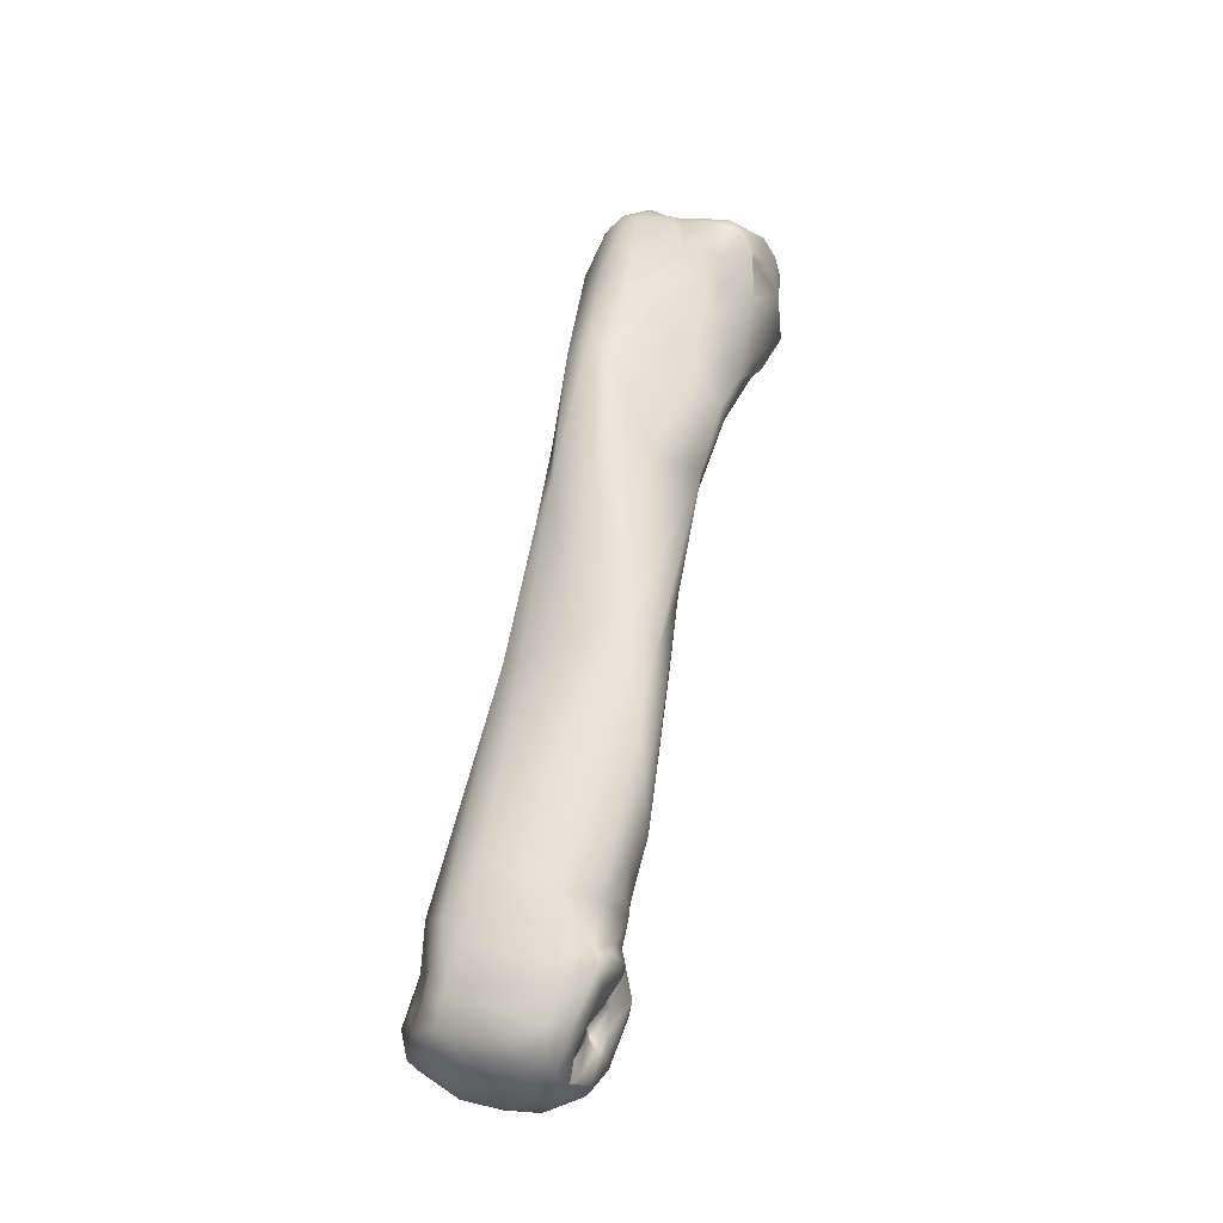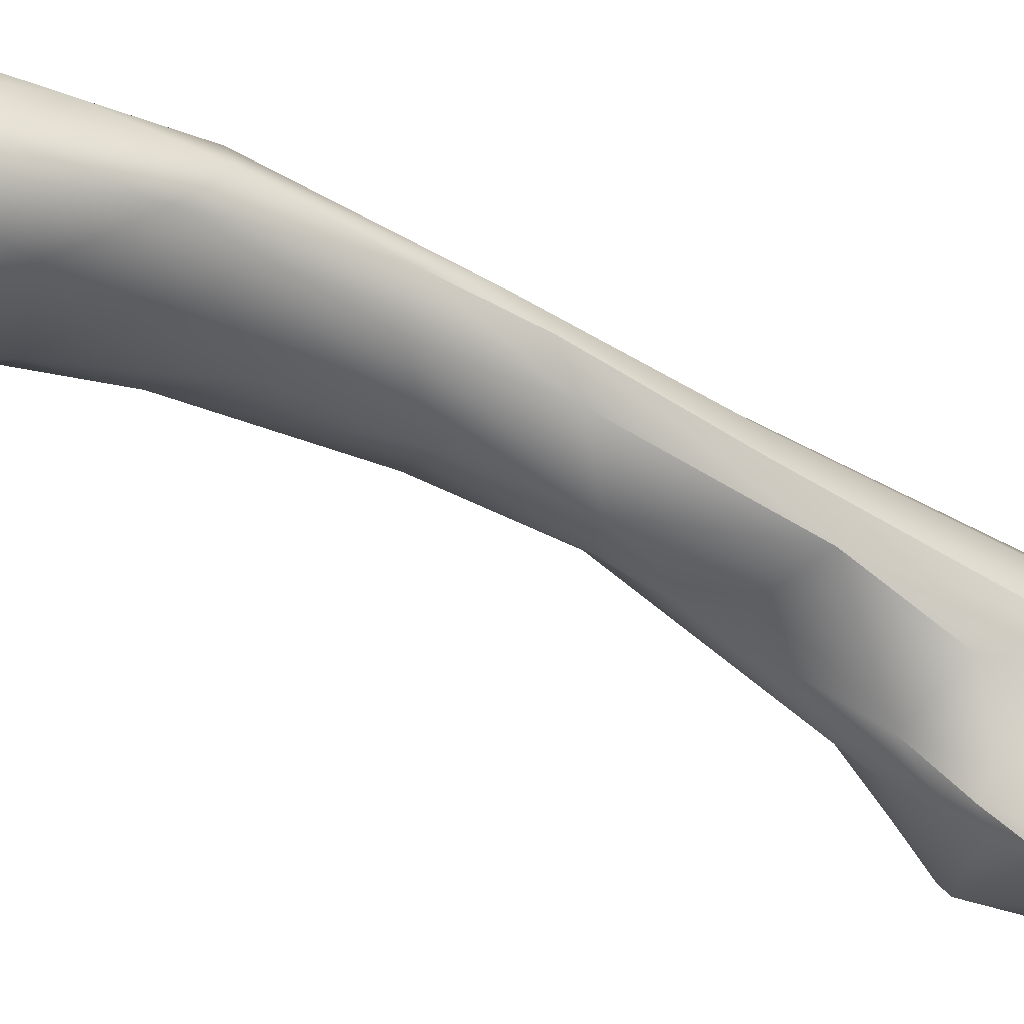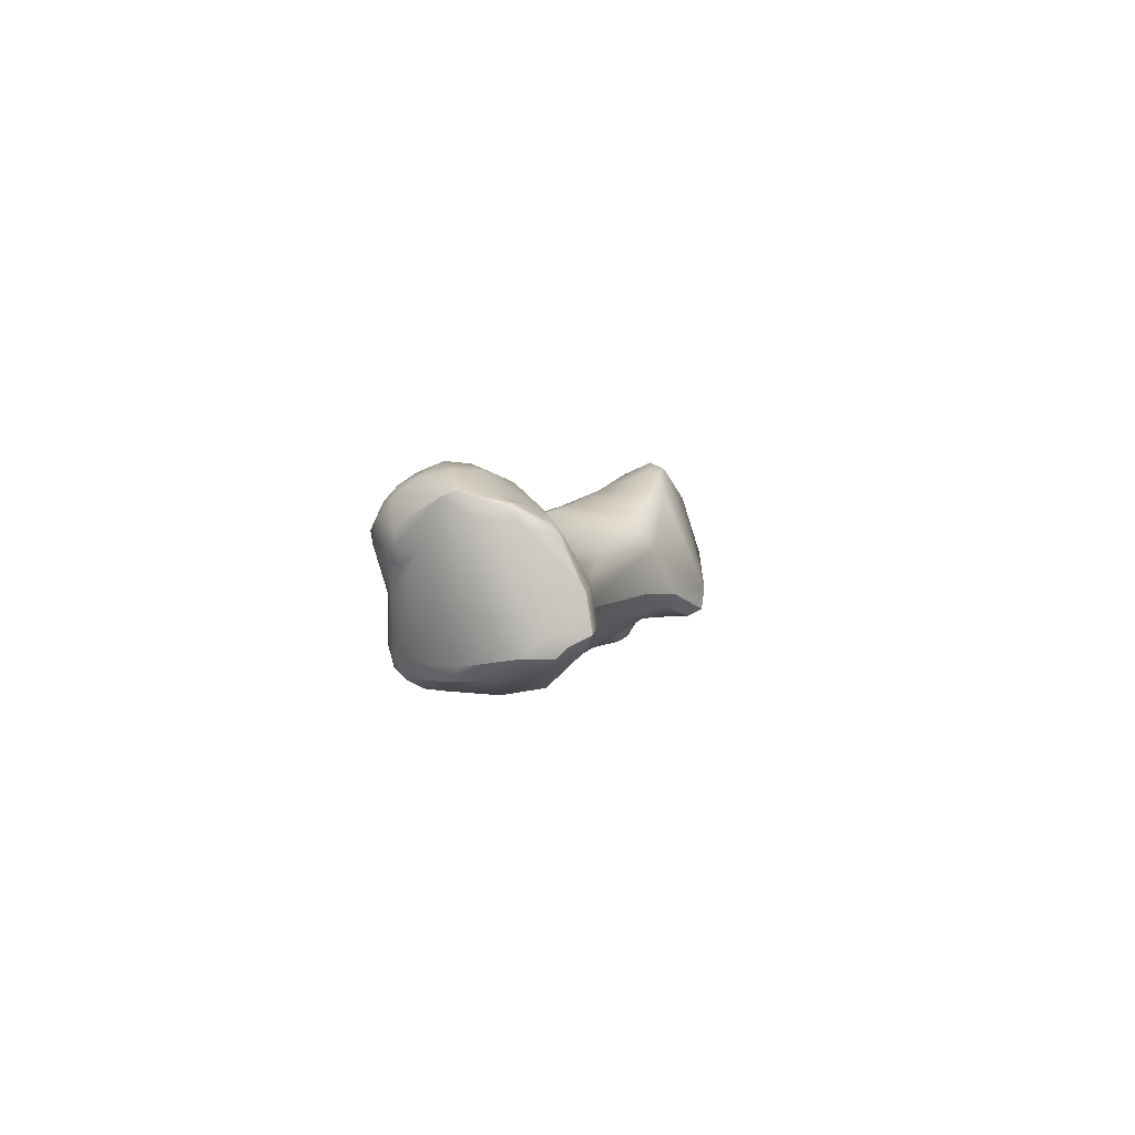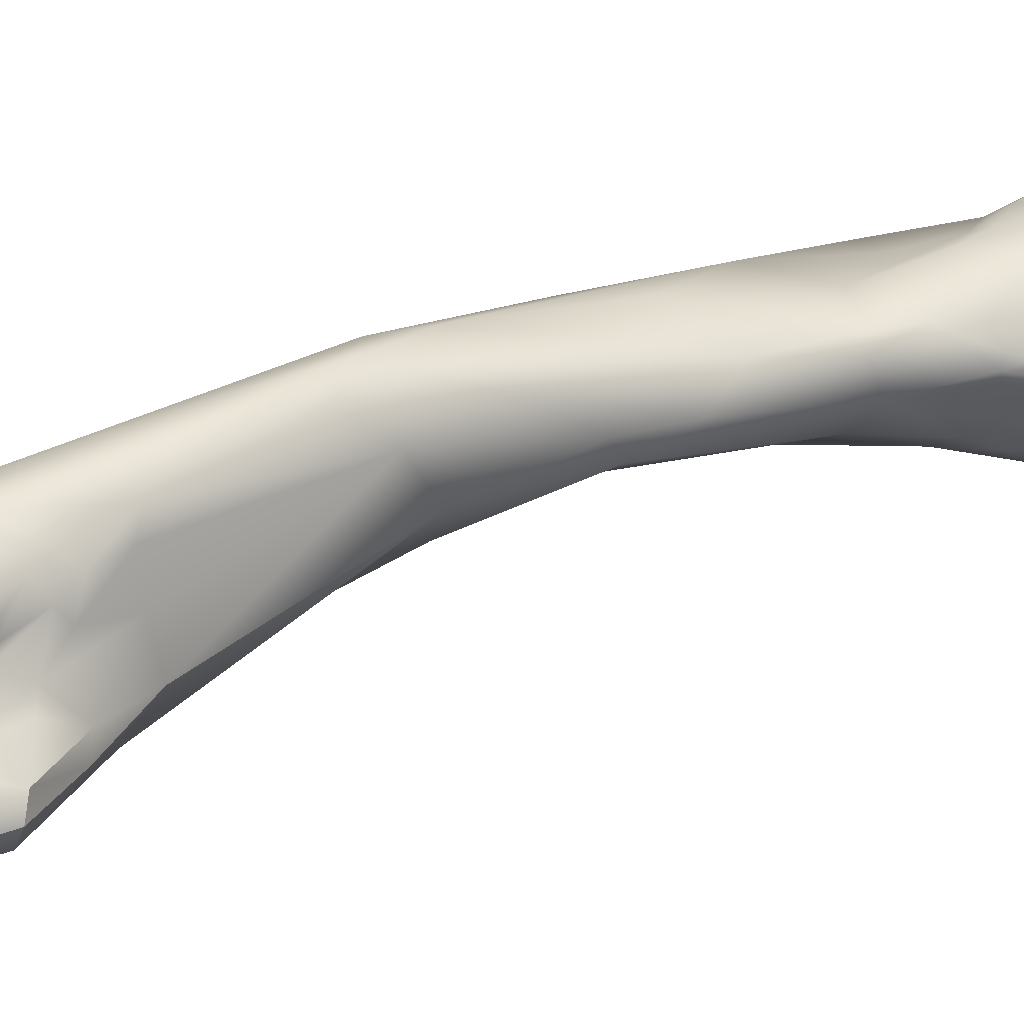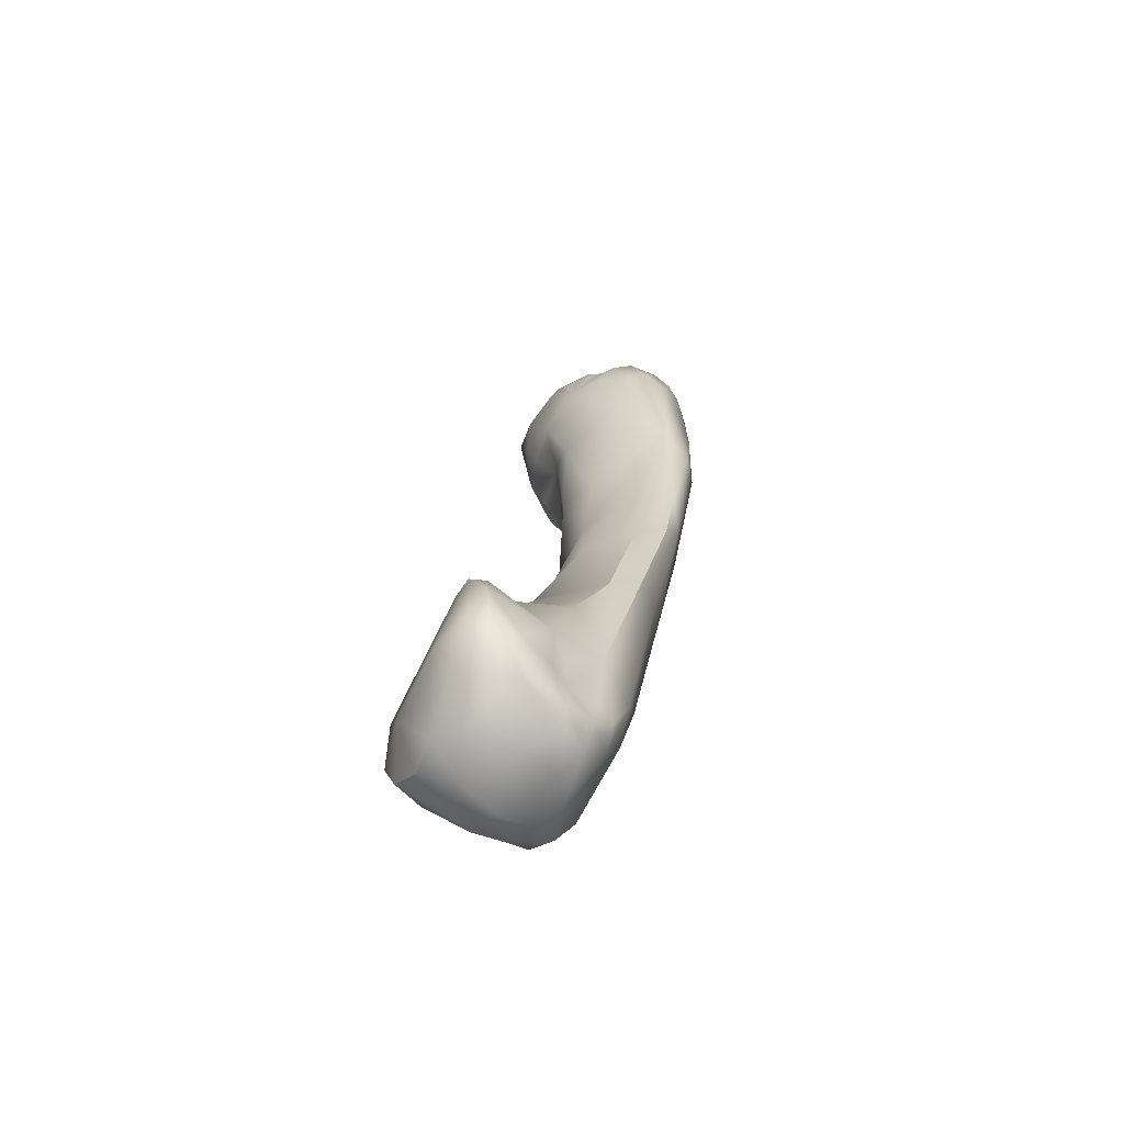
<metadata>
{"format":"obj","ext":"obj","renderer":"f3d","projection":"perspective","resolution":1024,"background":"white","views":[{"elev":-47.1,"azim":175.8,"up":"+Z"},{"elev":-18.8,"azim":53.2,"up":"+Y"},{"elev":74.7,"azim":-115.0,"up":"+Z"},{"elev":-1.2,"azim":-130.8,"up":"+Y"},{"elev":-50.8,"azim":55.5,"up":"+Z"}]}
</metadata>
<code>
v -245.3 -128.6 783.6
v -244.9 -129 784.3
v -244.5 -129.5 783.8
v -245.3 -127 784.6
v -245.3 -126 783.9
v -245.1 -127.7 784.8
v -244.3 -126.9 785.2
v -244.5 -128 785
v -244.6 -125.4 784.8
v -244.7 -123.9 783.1
v -243.5 -124.7 784.7
v -244.2 -128.8 779.4
v -244.1 -127.7 777.1
v -245.1 -126.5 778.1
v -244.7 -124.2 779.4
v -243.1 -129.6 784.7
v -242.5 -130.1 783.9
v -243.5 -122.8 783.4
v -243.7 -122.2 782.3
v -243.3 -129.8 781.6
v -243.5 -122 779.5
v -242.8 -121 779.1
v -242.7 -121.3 778.7
v -242.2 -120.3 780.2
v -242.1 -120.4 779.5
v -242.4 -129.6 779.7
v -243.6 -128 777.4
v -243 -123.1 777.2
v -242.8 -127.7 775.3
v -243.9 -127.2 776.1
v -243.9 -126.8 775.8
v -243.3 -126.6 774.9
v -243.2 -127.3 775
v -243.1 -125.4 774.6
v -242.1 -125.6 772.5
v -239.3 -129.1 785.9
v -239.5 -128.3 786.4
v -239 -127.7 786.6
v -238.4 -128 786.7
v -238.1 -128.1 786.5
v -240.2 -129.5 785.6
v -240.2 -129.8 785
v -239.7 -129.5 785.5
v -239 -129.2 785.4
v -238.8 -121.3 782.5
v -238.9 -121 781.2
v -241.3 -120.2 781.1
v -241.4 -120.1 780.1
v -240.3 -120.3 780.5
v -240 -130.3 780.3
v -240.2 -129.9 778.6
v -241.2 -128.8 777.3
v -240.8 -121 778.4
v -240.9 -122 777.1
v -240 -122.1 776.9
v -238.4 -129.7 776.4
v -239.9 -129.5 776.5
v -240.6 -122.8 775.3
v -240.9 -128.3 771.5
v -239.2 -129.4 771.5
v -239.5 -124.3 771.1
v -241.2 -125.9 770.5
v -241.4 -126.8 770.3
v -240 -127 765.9
v -239.5 -129.1 764.5
v -237.7 -128.2 785.7
v -237.1 -127.5 785.9
v -237.5 -125.8 786.8
v -236.5 -125.9 786.9
v -236.5 -125.2 786.7
v -238 -123.3 785.2
v -237.2 -122.5 785
v -236.4 -122.7 785.2
v -236.8 -122.1 784.5
v -235.5 -127.8 784.4
v -238 -122.3 784
v -238.3 -121.3 781.5
v -238 -122 783.7
v -238 -121.4 782.8
v -237.6 -122 784
v -237.6 -121.8 783.5
v -236.1 -121.5 782.9
v -237.9 -129.8 782.5
v -236.7 -129.7 780.2
v -235.9 -129.1 782
v -238.6 -121.3 779.1
v -237.1 -122.8 775.2
v -237.2 -124.8 764.3
v -237.9 -130.6 762.1
v -238.7 -129.8 760.8
v -237.1 -132.3 755.1
v -238.6 -128.6 757
v -238.2 -130.4 752.4
v -237.8 -129 749.9
v -237 -140.7 739.3
v -236.9 -141.8 739.1
v -235.2 -126.3 785.6
v -234.6 -124.7 785.1
v -234.8 -123.2 784.5
v -233.6 -126.4 782.5
v -234.5 -122.8 783.4
v -234.3 -123.8 784
v -235.3 -122.2 783.7
v -235.2 -121.7 782.4
v -234 -127.6 781.5
v -233.2 -125 781.3
v -234.3 -128.2 778.2
v -235.4 -122 776.4
v -233.8 -122.7 777.6
v -234.8 -123.1 770.4
v -235.6 -129.7 769.1
v -234.8 -130.9 763.1
v -234.8 -133.2 756.4
v -236.7 -126.2 755.2
v -235.7 -126.7 752.8
v -237.2 -127.6 751.2
v -236.4 -128.6 747.4
v -236.8 -130.1 744.9
v -235.6 -137.8 745.1
v -236.2 -135.6 743.9
v -237 -133.4 743.1
v -237.1 -132.2 743.1
v -235.5 -130.2 743.3
v -235.9 -140.1 742.2
v -236.2 -138.9 742.1
v -236 -137.6 740.2
v -236.3 -138.6 739.9
v -236.6 -134.2 741.5
v -236.2 -135.9 741.3
v -236.3 -135.3 740.6
v -236.4 -134.2 740.5
v -236.3 -134.3 739.7
v -236.1 -132.3 741.2
v -236.2 -133.5 740.4
v -235.9 -133.2 740
v -235.7 -142.6 739.6
v -235.6 -137.3 738.6
v -235.7 -139.4 737.7
v -235.2 -138.2 737.4
v -235.4 -137.6 737
v -236.2 -135.7 737.6
v -236 -135.8 738.7
v -236.1 -136.3 738.4
v -236 -135.3 738.3
v -236.2 -135.6 738
v -236.1 -136.5 737.6
v -236.1 -136.1 737.3
v -235.8 -136.4 738.9
v -235.6 -134 737.6
v -235.7 -134.1 736.9
v -235.6 -134 736.2
v -235.4 -133.7 736.8
v -235.1 -133.4 736.4
v -235.6 -142.7 736.1
v -235.9 -142 735.9
v -235.7 -140.1 736.8
v -235.6 -140.7 735.9
v -235.4 -140.3 735.9
v -235.2 -140.4 735
v -235 -139.7 736.8
v -234.8 -139.3 736.9
v -235 -138 736.6
v -235 -139.8 736.7
v -235 -140 736.3
v -235.1 -140.1 735.7
v -234.7 -139.7 736.6
v -234.5 -139.3 736.5
v -234.7 -139.9 736.3
v -234.5 -139.5 735.8
v -235.2 -137.3 736.2
v -235.1 -134.3 735.4
v -234.8 -142.5 734.6
v -234.9 -140.9 734.1
v -232.4 -126.1 774.7
v -233.4 -123 772.3
v -232.2 -124.3 772.6
v -232.4 -128.4 766
v -231.5 -126.2 766.3
v -233.8 -124.7 762.8
v -231.5 -126.1 762.9
v -231 -129.8 759.8
v -232.8 -132.6 757.6
v -232.7 -127.6 752.6
v -233.6 -135.4 752.1
v -232.9 -139.8 745.2
v -234.8 -132.4 738.8
v -232.7 -131.7 739.1
v -234.8 -133.2 736.8
v -234.7 -133.1 736.3
v -234.4 -133 736.7
v -232.5 -143.9 736.3
v -234.5 -138.4 735.8
v -234.4 -137.5 735.1
v -234.7 -133.4 735.6
v -232.8 -133.1 735.4
v -232.6 -142.6 733.5
v -234.3 -139.4 733.6
v -233.9 -138.7 734
v -233.7 -138.7 732.6
v -233.2 -140.1 732.4
v -233.9 -136.6 733.2
v -233.5 -135.4 733
v -233 -137.6 732.2
v -232.4 -135.6 732.5
v -232.4 -134.7 733.2
v -230.8 -127.7 761
v -230.4 -129.2 752.2
v -229.4 -130.7 753.1
v -229.1 -133.3 750.5
v -230.9 -138.7 746.5
v -229.3 -141.2 744.4
v -229.5 -142.2 743.8
v -230.7 -140.6 745
v -228.6 -140 744.2
v -228.9 -143.1 742.6
v -230.7 -143.1 734
v -231.4 -138.7 732
v -231 -140.7 732.4
v -231.3 -136.6 732.2
v -230.5 -135.7 732.9
v -227.9 -136.5 745.3
v -228 -142.6 743.5
v -227.4 -142.2 743.1
v -227.6 -143.2 742.7
v -226.2 -142.9 740.9
v -226.5 -138.8 740.6
v -229 -132.1 740.8
v -226.5 -143.9 738.3
v -226.1 -138.3 738.2
v -226.3 -138.2 736.7
v -227.1 -133.8 738.6
v -226.4 -136.3 736.7
v -226.7 -135 736.5
v -228.4 -133.5 736.9
v -228.7 -144.4 737.6
v -227.4 -143.7 736
v -226.3 -143 736
v -226.7 -138 733.8
v -227.5 -135 735
v -227.1 -136.5 733.9
v -228.4 -142 733.7
v -228.1 -139.6 733
v -228.4 -137.2 732.9
v -226.2 -135.9 740
v -225.6 -143.1 738.2
v -225.3 -141.5 737.4
v -225.8 -139.3 737
v -225.7 -141.5 735.5
v -225.7 -139.2 736.1
v -225.9 -138.3 734.9
v -226.4 -136.5 735.3
v -245.3 -128.6 783.6
v -244.9 -129 784.3
v -244.9 -129 784.3
v -244.9 -129 784.3
v -245.3 -127 784.6
v -245.3 -127 784.6
v -245.1 -127.7 784.8
v -244.6 -125.4 784.8
v -245.1 -126.5 778.1
v -243.1 -129.6 784.7
v -243.7 -122.2 782.3
v -242.7 -121.3 778.7
v -236.5 -125.9 786.9
v -236.5 -125.9 786.9
v -236.5 -125.2 786.7
v -237 -140.7 739.3
v -236.9 -141.8 739.1
v -236.9 -141.8 739.1
v -236.9 -141.8 739.1
v -235.6 -137.8 745.1
v -235.9 -140.1 742.2
v -235.6 -137.3 738.6
v -235.6 -142.7 736.1
v -234.7 -139.9 736.3
v -234.8 -142.5 734.6
v -232.6 -142.6 733.5
v -233.9 -138.7 734
v -233.7 -138.7 732.6
v -233.7 -138.7 732.6
v -230.8 -127.7 761
v -229.4 -130.7 753.1
v -229.1 -133.3 750.5
v -229.3 -141.2 744.4
v -228 -142.6 743.5
v -227.6 -143.2 742.7
v -226.2 -142.9 740.9
g grp1
f 7 68 9
f 38 68 7
f 11 9 68
f 3 2 1
f 3 1 12
f 37 8 16
f 16 8 253
f 254 3 261
f 3 12 20
f 6 7 4
f 255 258 252
f 258 256 252
f 256 5 252
f 7 9 4
f 6 8 7
f 5 257 259
f 8 6 253
f 7 8 37
f 37 38 7
f 259 10 5
f 10 259 18
f 11 18 9
f 19 10 18
f 262 21 10
f 18 47 19
f 15 14 252
f 260 12 1
f 5 15 252
f 5 10 15
f 10 21 15
f 15 21 23
f 13 12 260
f 13 27 12
f 13 260 30
f 15 28 260
f 30 260 31
f 68 18 11
f 71 18 68
f 3 17 261
f 3 20 17
f 41 37 16
f 19 47 24
f 47 18 71
f 45 47 71
f 12 26 20
f 17 20 50
f 20 26 50
f 42 17 50
f 50 26 51
f 21 262 24
f 21 22 23
f 21 24 22
f 53 54 263
f 22 25 263
f 24 25 22
f 53 263 25
f 48 24 47
f 48 25 24
f 12 52 26
f 51 26 52
f 12 27 52
f 15 23 28
f 263 54 28
f 58 28 54
f 58 35 28
f 13 29 27
f 33 13 30
f 33 29 13
f 52 27 29
f 59 29 33
f 28 34 260
f 34 28 35
f 34 31 260
f 31 33 30
f 31 32 33
f 32 31 34
f 35 33 32
f 63 59 33
f 33 35 63
f 32 34 35
f 35 61 62
f 41 43 37
f 37 43 36
f 44 36 43
f 37 36 39
f 40 39 36
f 44 40 36
f 38 37 39
f 44 83 40
f 39 69 68
f 40 67 264
f 40 264 39
f 66 67 40
f 83 66 40
f 39 68 38
f 71 76 45
f 41 261 42
f 42 261 17
f 43 41 42
f 83 42 50
f 44 43 83
f 83 43 42
f 46 49 45
f 45 77 46
f 47 45 49
f 83 50 84
f 86 53 49
f 86 46 77
f 49 46 86
f 48 53 25
f 47 49 48
f 49 53 48
f 51 52 57
f 51 56 50
f 51 57 56
f 84 50 56
f 55 54 53
f 55 58 54
f 86 55 53
f 59 57 52
f 29 59 52
f 58 61 35
f 61 58 55
f 87 61 55
f 86 87 55
f 57 59 60
f 57 60 56
f 56 60 111
f 63 65 59
f 59 89 60
f 35 62 63
f 65 63 64
f 64 63 62
f 61 88 62
f 59 65 89
f 62 88 64
f 67 66 83
f 69 70 68
f 97 264 67
f 266 265 98
f 98 265 97
f 97 67 75
f 75 100 97
f 72 76 71
f 80 76 72
f 71 68 70
f 72 71 70
f 73 72 70
f 73 74 72
f 73 103 74
f 99 266 98
f 266 99 73
f 103 73 99
f 74 80 72
f 80 74 81
f 67 83 75
f 75 83 85
f 105 75 85
f 76 78 45
f 81 45 78
f 79 45 81
f 80 78 76
f 81 78 80
f 82 77 79
f 77 45 79
f 81 82 79
f 82 108 77
f 74 82 81
f 85 83 84
f 108 86 77
f 56 107 84
f 108 87 86
f 110 87 108
f 111 107 56
f 87 110 61
f 112 111 60
f 60 89 112
f 110 88 61
f 90 89 65
f 112 89 113
f 65 64 92
f 90 65 92
f 64 116 92
f 88 114 64
f 64 114 116
f 89 90 91
f 93 90 92
f 91 90 93
f 91 113 89
f 94 92 116
f 92 94 93
f 94 116 118
f 96 124 95
f 124 125 95
f 125 127 267
f 136 272 268
f 97 100 98
f 106 102 98
f 99 98 102
f 102 101 99
f 100 75 105
f 106 98 100
f 100 174 106
f 99 101 103
f 103 101 104
f 104 101 109
f 102 106 101
f 74 103 82
f 103 104 82
f 82 104 108
f 85 107 105
f 100 105 174
f 105 107 174
f 109 101 106
f 109 108 104
f 107 85 84
f 176 109 106
f 108 175 110
f 175 108 109
f 111 174 107
f 174 111 112
f 110 179 115
f 115 114 110
f 110 114 88
f 183 115 179
f 184 113 91
f 116 114 115
f 117 116 115
f 91 185 184
f 120 93 121
f 119 91 93
f 93 120 119
f 271 185 91
f 117 118 116
f 117 123 118
f 124 119 125
f 272 185 271
f 120 129 126
f 120 126 125
f 125 119 120
f 129 121 128
f 121 129 120
f 93 94 122
f 94 118 122
f 93 122 121
f 121 122 128
f 118 123 186
f 122 118 133
f 133 118 186
f 117 187 123
f 126 127 125
f 130 137 126
f 126 129 130
f 129 128 130
f 128 131 130
f 131 132 130
f 137 130 148
f 130 132 148
f 131 134 132
f 133 128 122
f 131 128 134
f 135 134 133
f 133 134 128
f 133 186 135
f 135 186 132
f 134 135 132
f 186 149 132
f 269 154 136
f 154 191 136
f 235 136 191
f 156 267 138
f 267 127 138
f 138 127 126
f 126 137 138
f 148 143 273
f 143 146 273
f 137 139 138
f 273 146 140
f 138 163 156
f 273 140 139
f 139 140 162
f 138 139 161
f 138 160 163
f 138 161 160
f 162 167 139
f 139 167 161
f 146 143 141
f 146 141 147
f 132 142 148
f 142 132 144
f 132 149 144
f 148 142 143
f 142 144 143
f 143 145 141
f 143 144 145
f 144 149 145
f 149 141 145
f 151 147 141
f 146 147 170
f 147 171 170
f 147 151 171
f 146 170 140
f 149 150 141
f 141 150 151
f 150 149 152
f 152 153 150
f 150 153 151
f 151 194 171
f 186 188 149
f 152 149 188
f 152 188 153
f 151 153 194
f 267 155 270
f 274 270 155
f 267 156 157
f 267 157 155
f 157 173 155
f 172 274 155
f 158 156 163
f 157 156 158
f 157 158 159
f 157 159 173
f 276 191 154
f 172 155 173
f 173 159 197
f 164 158 163
f 164 165 158
f 158 165 159
f 160 166 163
f 160 161 166
f 170 162 140
f 170 192 162
f 192 167 162
f 166 168 163
f 168 164 163
f 165 275 169
f 165 164 168
f 169 197 165
f 165 197 159
f 161 167 166
f 166 167 275
f 167 192 169
f 193 192 170
f 170 171 193
f 200 172 173
f 200 173 199
f 197 279 173
f 106 174 176
f 176 174 178
f 176 175 109
f 175 176 180
f 176 178 180
f 179 110 175
f 177 174 112
f 178 174 177
f 182 177 112
f 181 177 182
f 177 181 178
f 178 206 180
f 180 179 175
f 209 181 182
f 179 180 183
f 182 112 113
f 183 180 207
f 182 113 184
f 184 209 182
f 210 184 185
f 210 209 184
f 185 136 212
f 185 272 136
f 115 187 117
f 187 186 123
f 187 190 186
f 189 188 190
f 153 188 189
f 190 194 189
f 189 194 153
f 190 188 186
f 195 194 190
f 187 195 190
f 191 216 235
f 167 169 275
f 192 198 169
f 169 278 197
f 201 193 171
f 198 192 193
f 198 193 201
f 280 198 201
f 201 171 202
f 194 205 202
f 171 194 202
f 195 205 194
f 239 205 195
f 191 196 216
f 191 276 196
f 172 200 277
f 218 277 200
f 218 216 277
f 278 279 197
f 201 203 199
f 199 203 200
f 200 203 217
f 218 200 217
f 203 201 202
f 202 205 204
f 203 202 204
f 220 204 205
f 281 178 181
f 208 207 180
f 180 206 208
f 281 283 282
f 181 283 281
f 209 210 221
f 214 221 210
f 210 185 213
f 213 212 211
f 213 185 212
f 213 211 210
f 284 214 210
f 212 136 215
f 215 136 235
f 224 215 235
f 227 187 115
f 195 187 227
f 234 195 227
f 239 220 205
f 216 218 241
f 218 217 242
f 203 204 219
f 220 219 204
f 217 203 219
f 219 243 217
f 219 220 243
f 242 217 243
f 244 221 226
f 226 221 214
f 221 244 283
f 283 244 282
f 212 222 211
f 224 212 215
f 222 212 224
f 223 284 285
f 223 285 286
f 214 284 223
f 226 214 223
f 207 208 231
f 207 227 183
f 207 231 227
f 223 286 225
f 223 225 226
f 224 235 228
f 228 287 224
f 287 228 245
f 226 229 244
f 231 208 244
f 183 227 115
f 231 234 227
f 235 236 228
f 229 226 247
f 229 230 244
f 244 230 232
f 232 230 251
f 239 195 234
f 239 234 231
f 251 239 233
f 244 233 231
f 244 232 233
f 233 239 231
f 232 251 233
f 216 236 235
f 236 216 241
f 241 237 236
f 237 241 248
f 236 237 228
f 242 238 248
f 243 238 242
f 250 251 230
f 241 242 248
f 238 240 250
f 238 250 248
f 240 220 239
f 240 243 220
f 240 239 251
f 243 240 238
f 241 218 242
f 246 226 225
f 225 245 246
f 226 246 247
f 230 229 247
f 247 246 249
f 230 247 249
f 228 237 245
f 237 248 245
f 248 246 245
f 249 250 230
f 240 251 250
f 246 248 249
f 249 248 250

</code>
